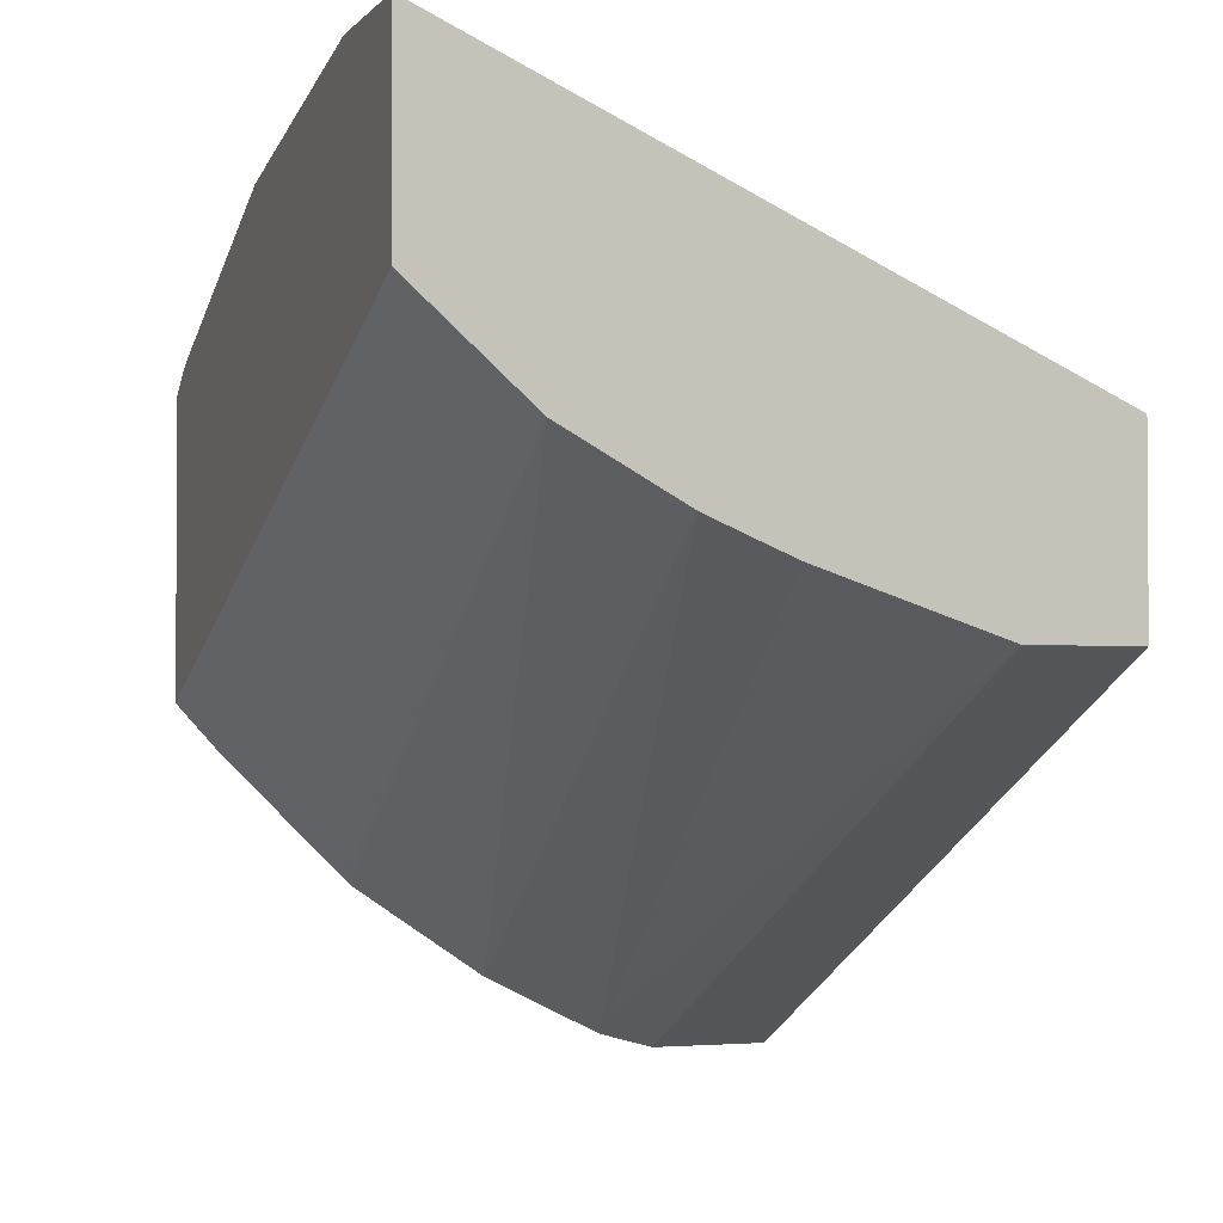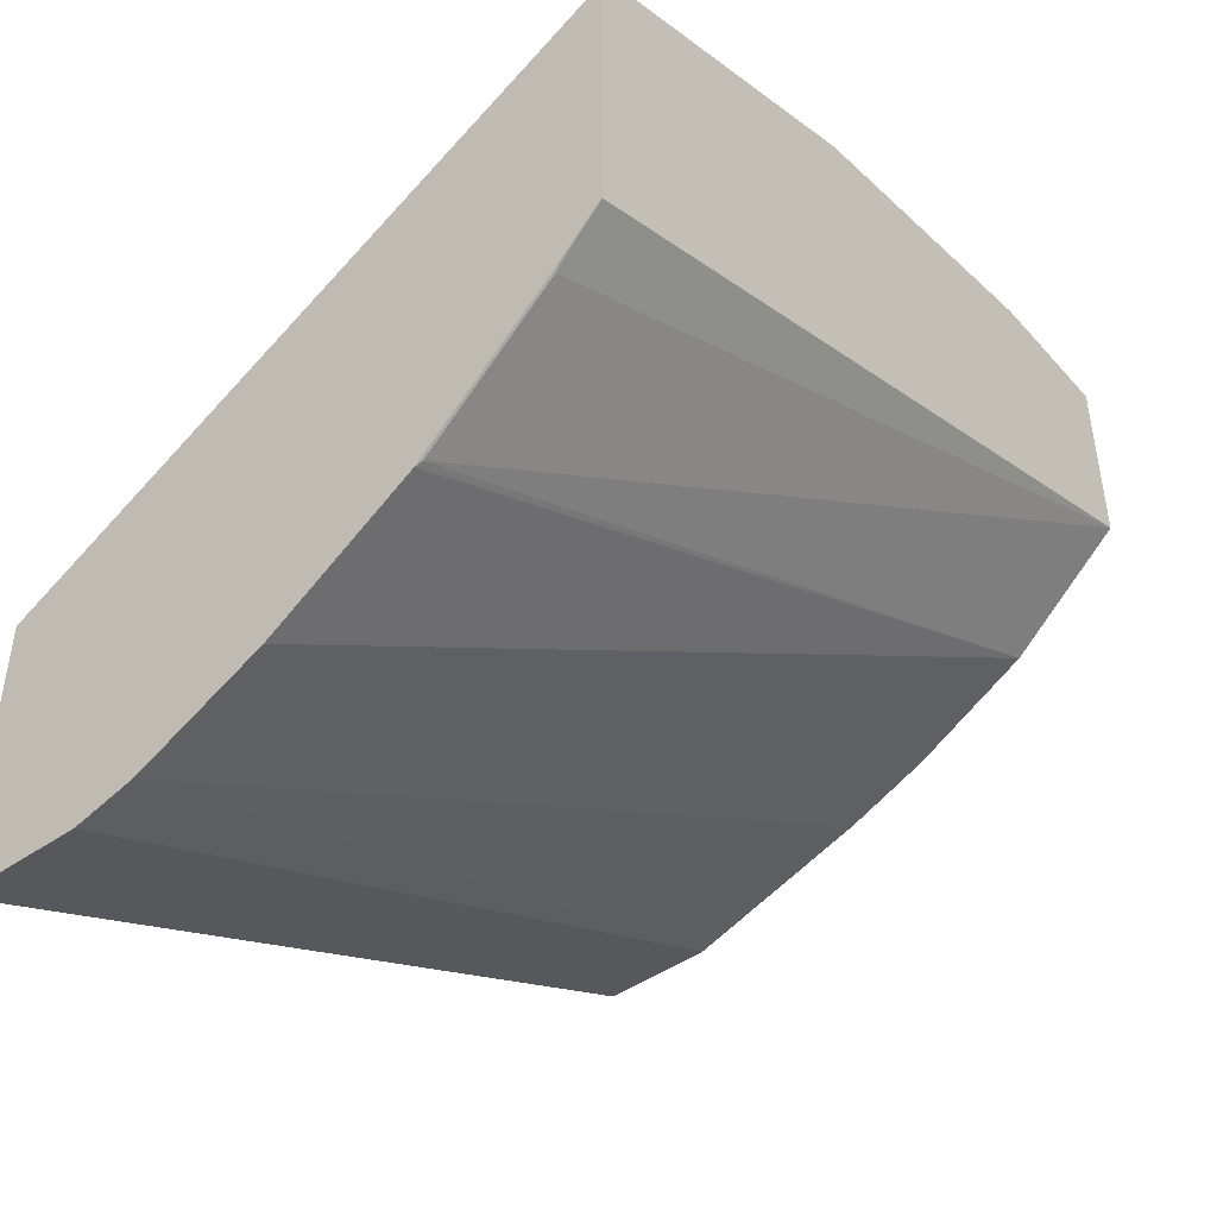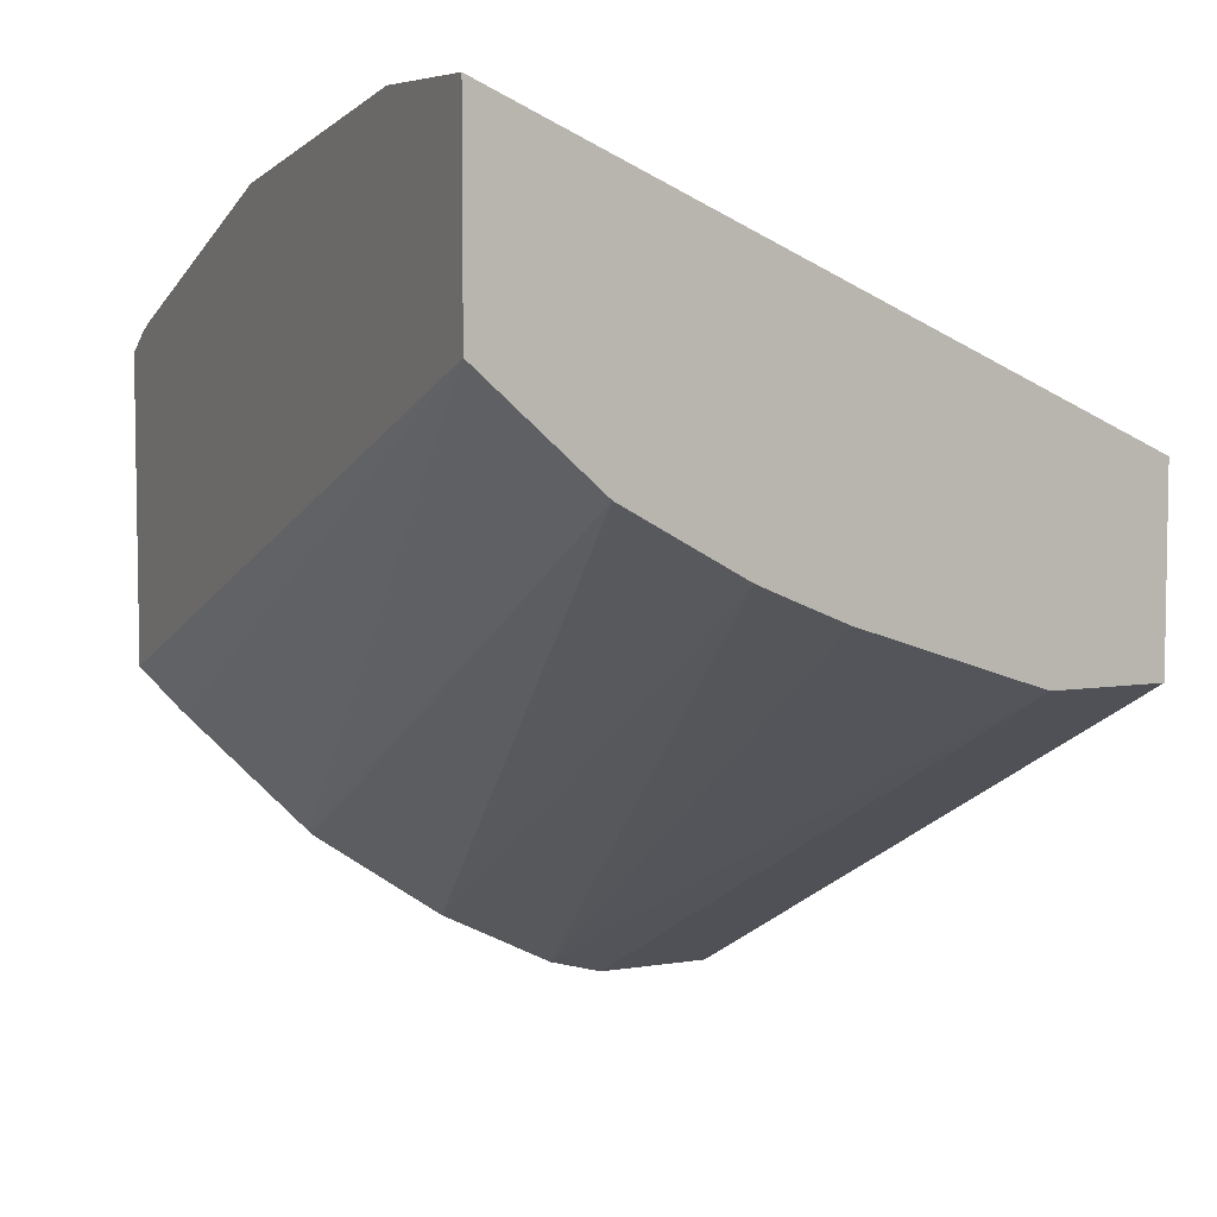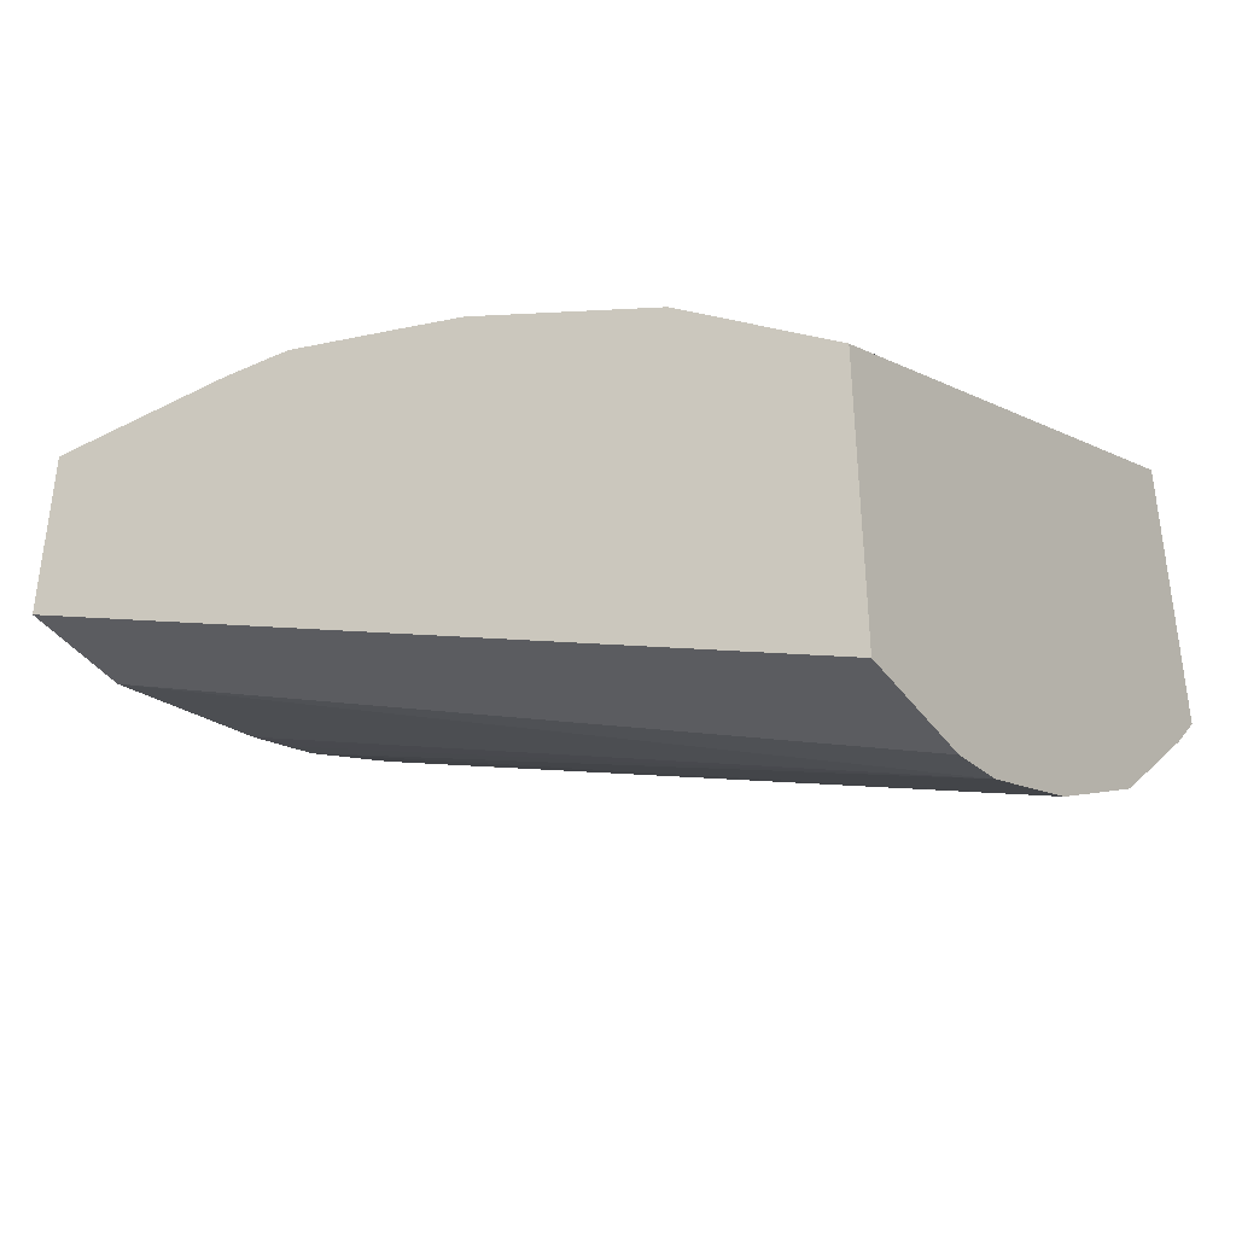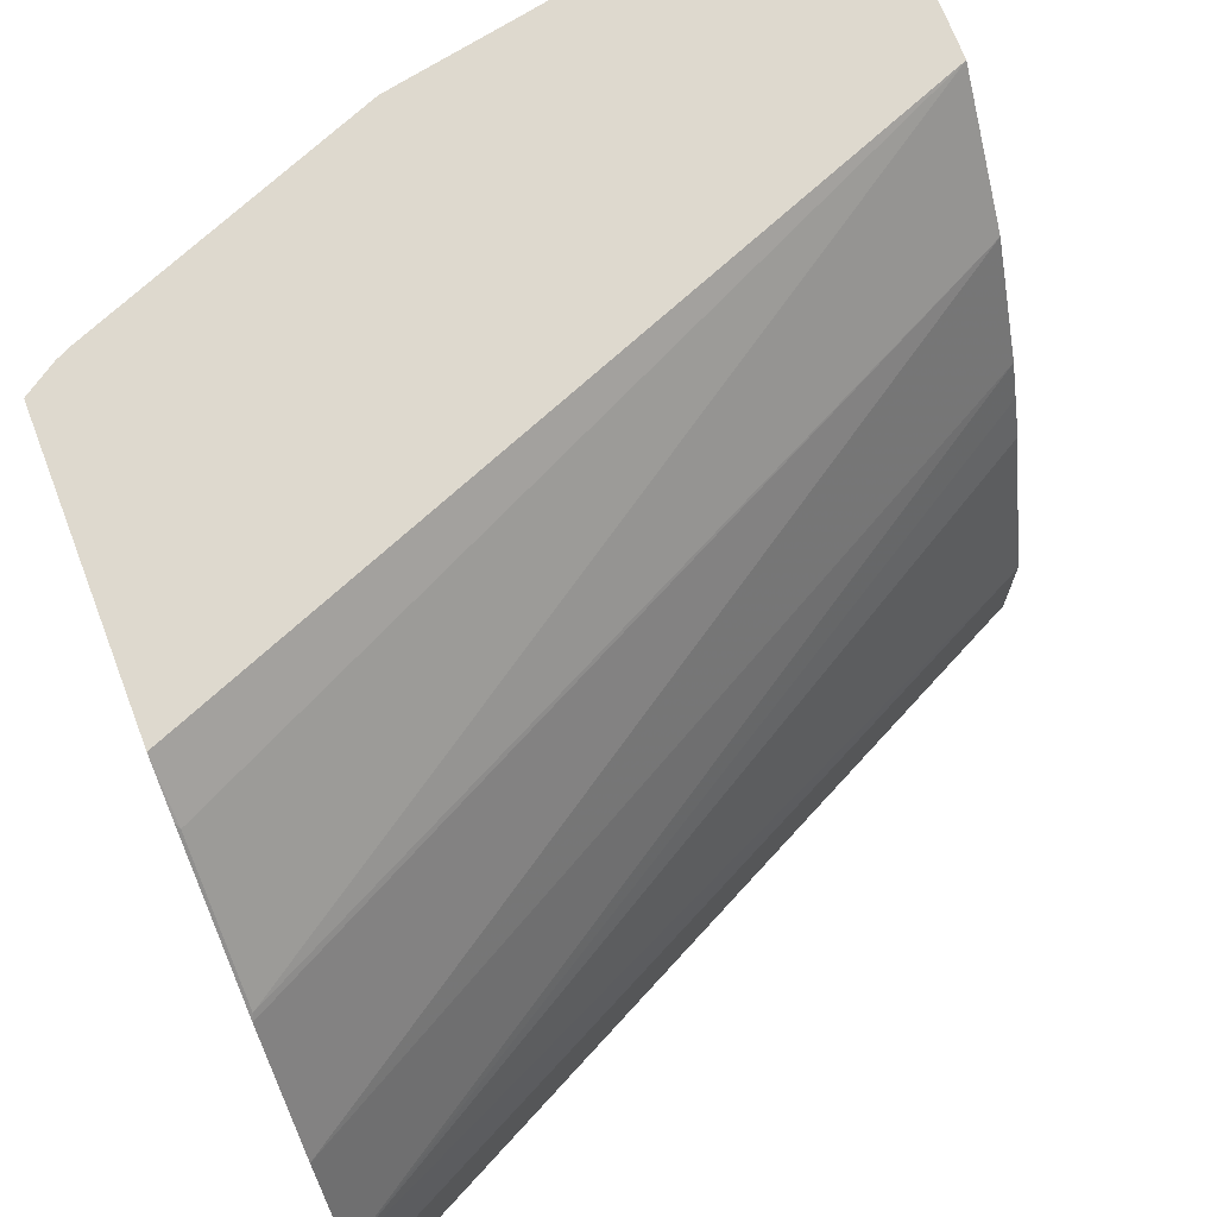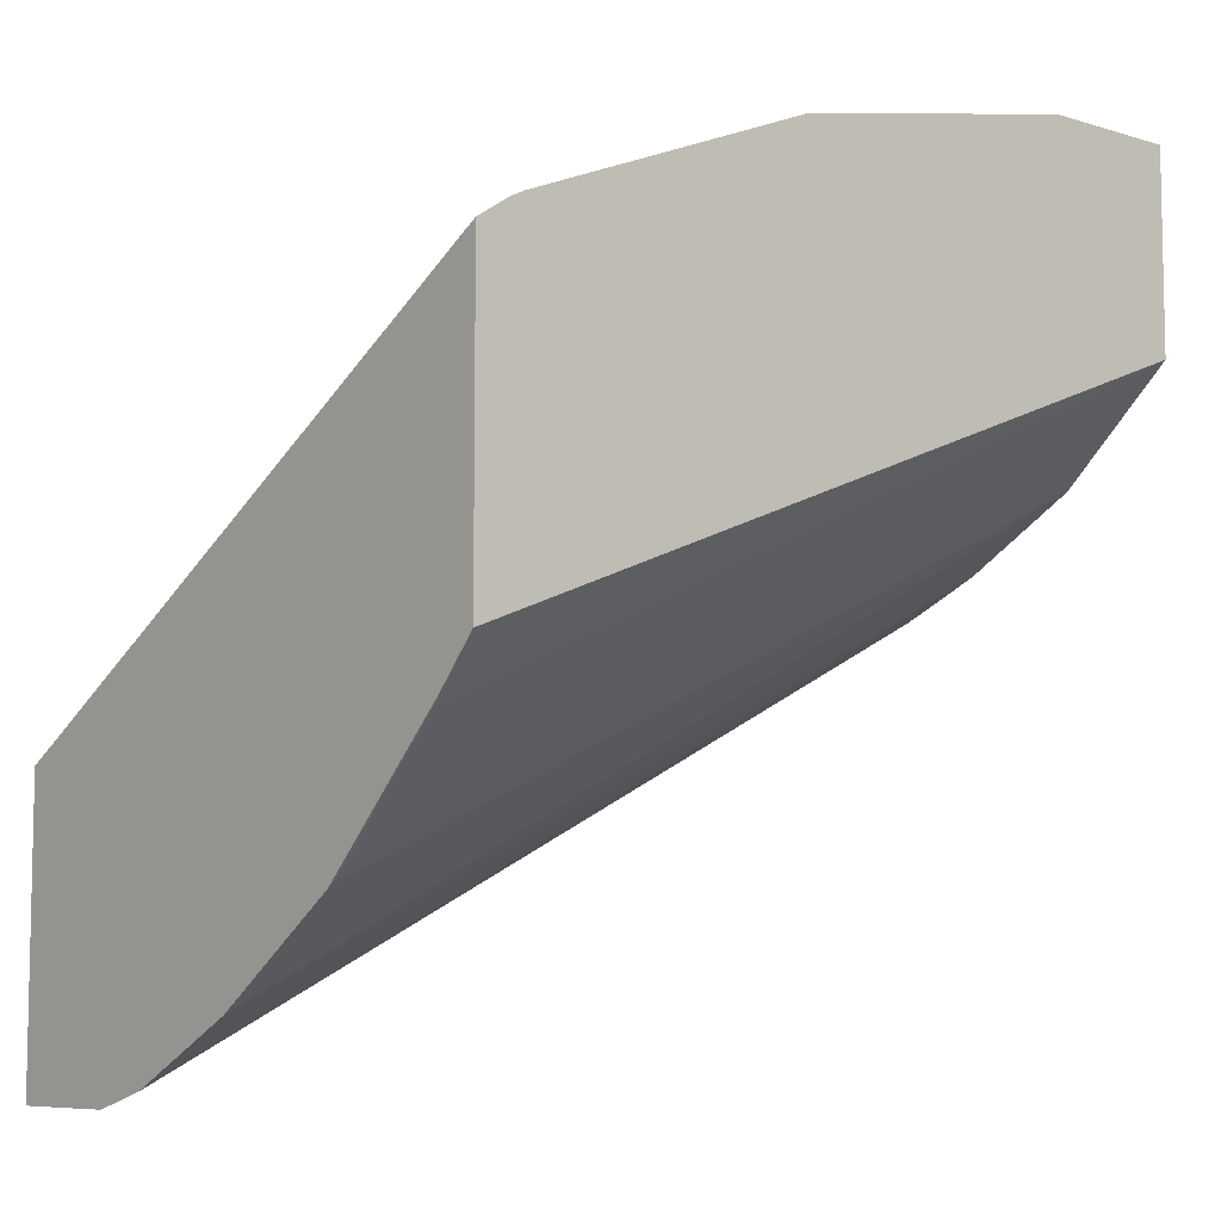
<metadata>
{"format":"obj","ext":"obj","renderer":"f3d","projection":"perspective","resolution":1024,"background":"white","views":[{"elev":-2.2,"azim":-109.7,"up":"+Z"},{"elev":-46.1,"azim":128.7,"up":"+Z"},{"elev":6.1,"azim":-116.3,"up":"+Z"},{"elev":-40.0,"azim":32.5,"up":"+Z"},{"elev":71.5,"azim":159.0,"up":"+Y"},{"elev":-7.7,"azim":139.4,"up":"+Z"}]}
</metadata>
<code>
v -0.0005206 -0.4678 0.4293
v 0.041 -0.4678 0.4293
v -0.0005206 -0.4678 0.3703
v -0.0005206 -0.6509 0.3452
v 0.1318 -0.4678 0.4111
v 0.05453 -0.6509 0.3452
v 0.07269 -0.6509 0.344
v 0.07593 -0.6509 0.3436
v -0.0005206 -0.5027 0.3392
v 0.2325 -0.4678 0.2786
v 0.2317 -0.4815 0.2635
v 0.2317 -0.4997 0.2453
v 0.2317 -0.5179 0.2272
v -0.0005206 -0.6509 0.2907
v 0.219 -0.4678 0.3759
v 0.109 -0.6509 0.3327
v 0.1304 -0.6509 0.3254
v -0.0005206 -0.5378 0.3197
v 0.2325 -0.5196 0.2254
v 0.2325 -0.5608 0.1974
v 0.2325 -0.4798 0.2652
v 0.2325 -0.4678 0.3675
v 0.2325 -0.4833 0.2618
v 0.2325 -0.5014 0.2436
v -0.0005206 -0.6178 0.2907
v 0.2301 -0.6509 0.1757
v 0.223 -0.4678 0.3739
v 0.1878 -0.6509 0.2968
v -0.0005206 -0.5497 0.3146
v 0.2325 -0.5971 0.1792
v 0.2325 -0.6509 0.2607
v -0.0005206 -0.5633 0.3089
v 0.2325 -0.6142 0.1745
v 0.2301 -0.6178 0.1757
v 0.2323 -0.6509 0.1746
v 0.2325 -0.6509 0.1745
f 33 35 34
f 11 21 23
f 10 23 21
f 10 24 23
f 10 19 24
f 10 20 19
f 10 30 20
f 10 31 36
f 10 36 33
f 11 23 24
f 10 22 31
f 10 21 11
f 9 20 18
f 9 19 20
f 10 33 30
f 11 24 12
f 15 17 27
f 12 19 13
f 14 25 34
f 14 34 26
f 17 28 27
f 18 20 30
f 18 30 29
f 22 27 28
f 25 32 30
f 25 30 33
f 25 33 34
f 26 34 35
f 29 30 32
f 33 36 35
f 9 13 19
f 12 24 19
f 5 17 15
f 22 28 31
f 5 8 16
f 1 4 6
f 1 14 4
f 1 25 14
f 1 32 25
f 1 29 32
f 1 18 29
f 1 6 2
f 1 9 18
f 1 22 10
f 1 27 22
f 1 15 27
f 1 5 15
f 1 2 5
f 5 16 17
f 1 3 9
f 2 6 7
f 1 10 3
f 2 8 5
f 4 7 6
f 2 7 8
f 4 8 7
f 4 16 8
f 4 28 17
f 4 31 28
f 4 36 31
f 4 17 16
f 4 26 35
f 4 14 26
f 3 13 9
f 3 12 13
f 3 11 12
f 3 10 11
f 4 35 36

</code>
